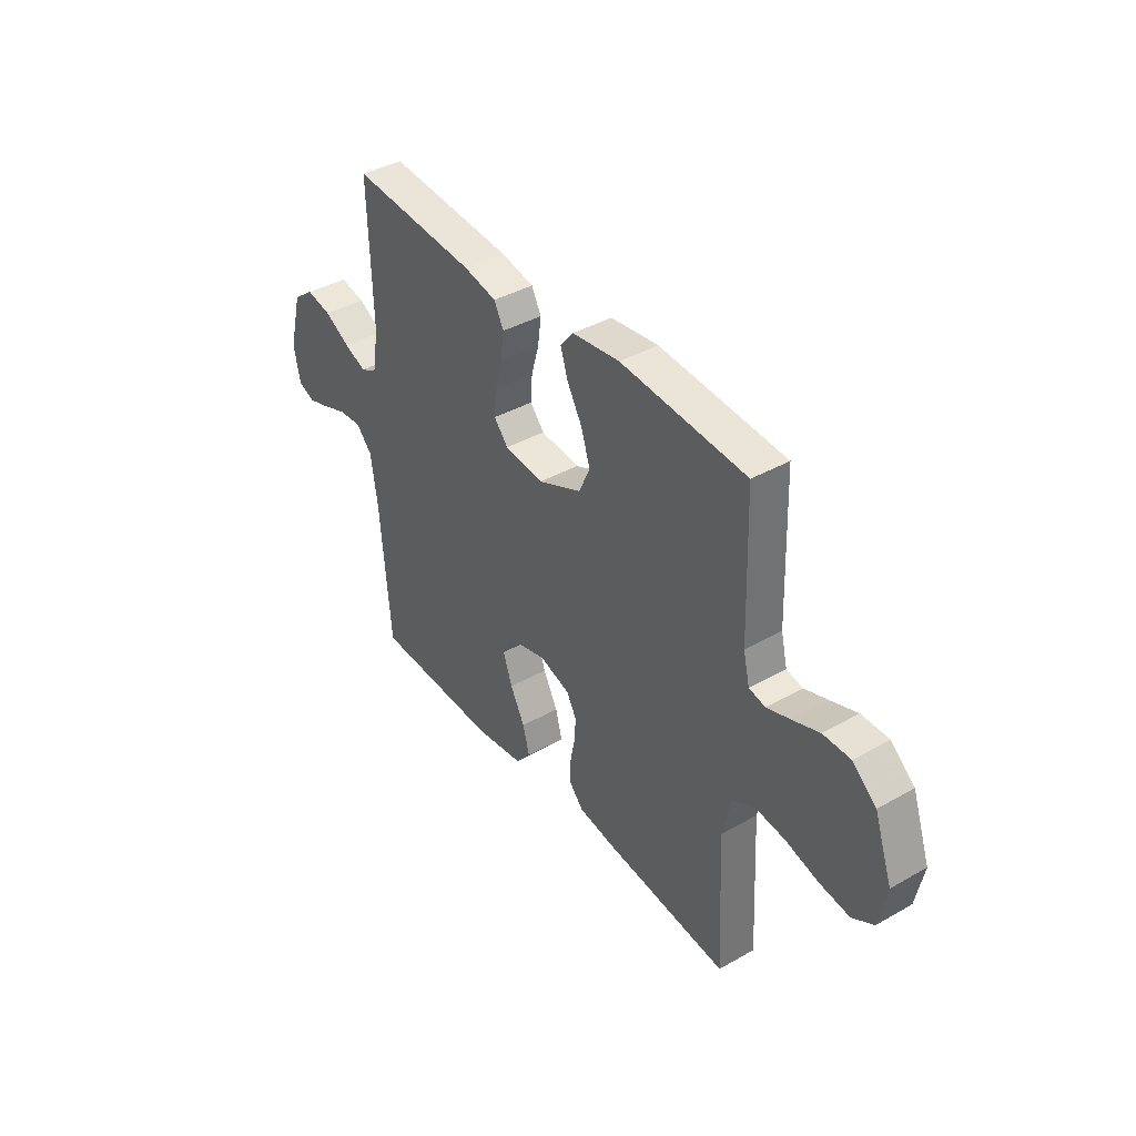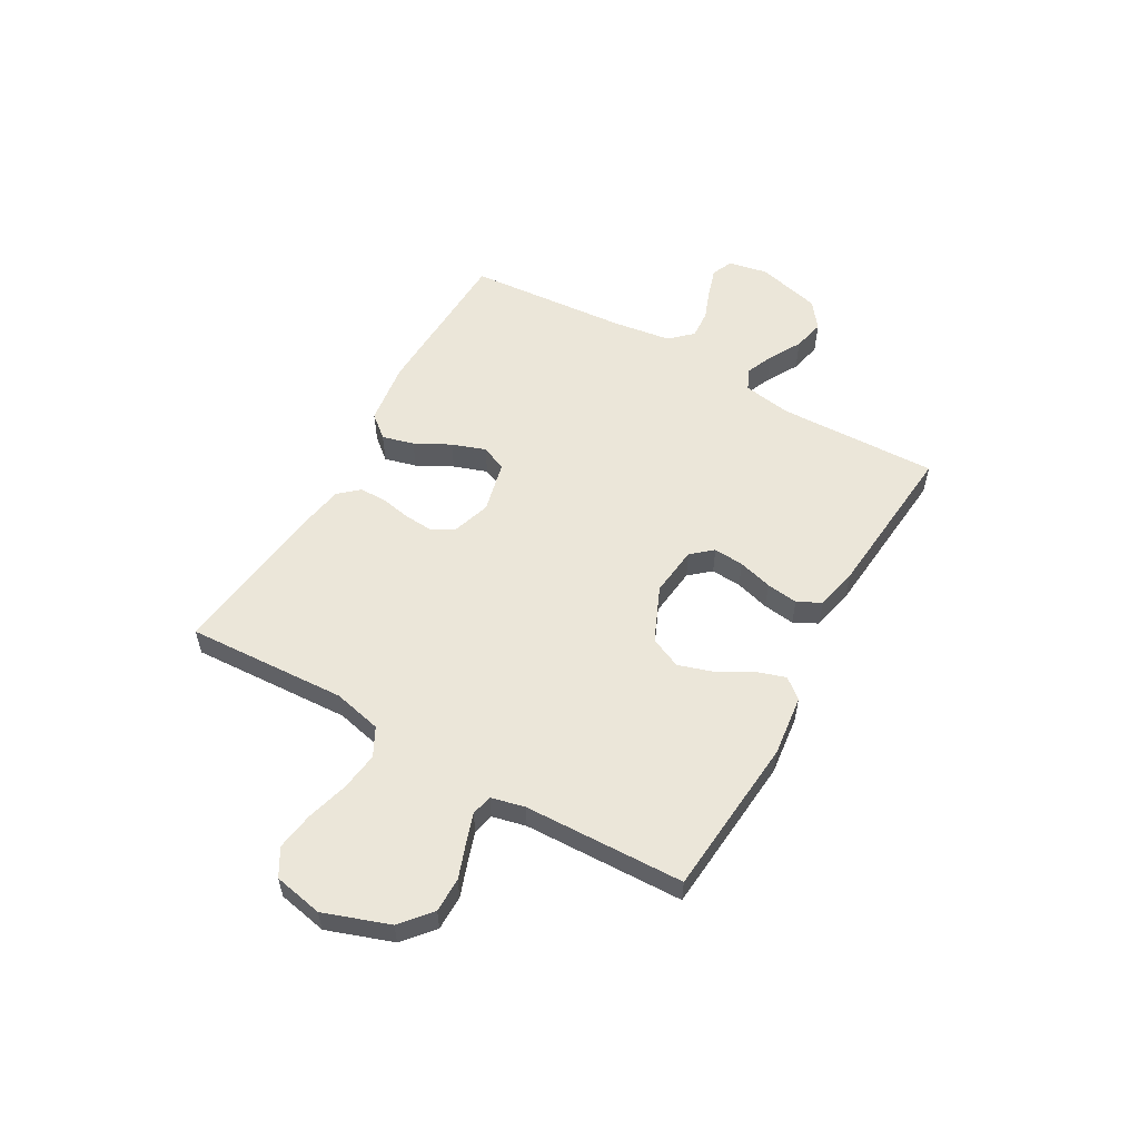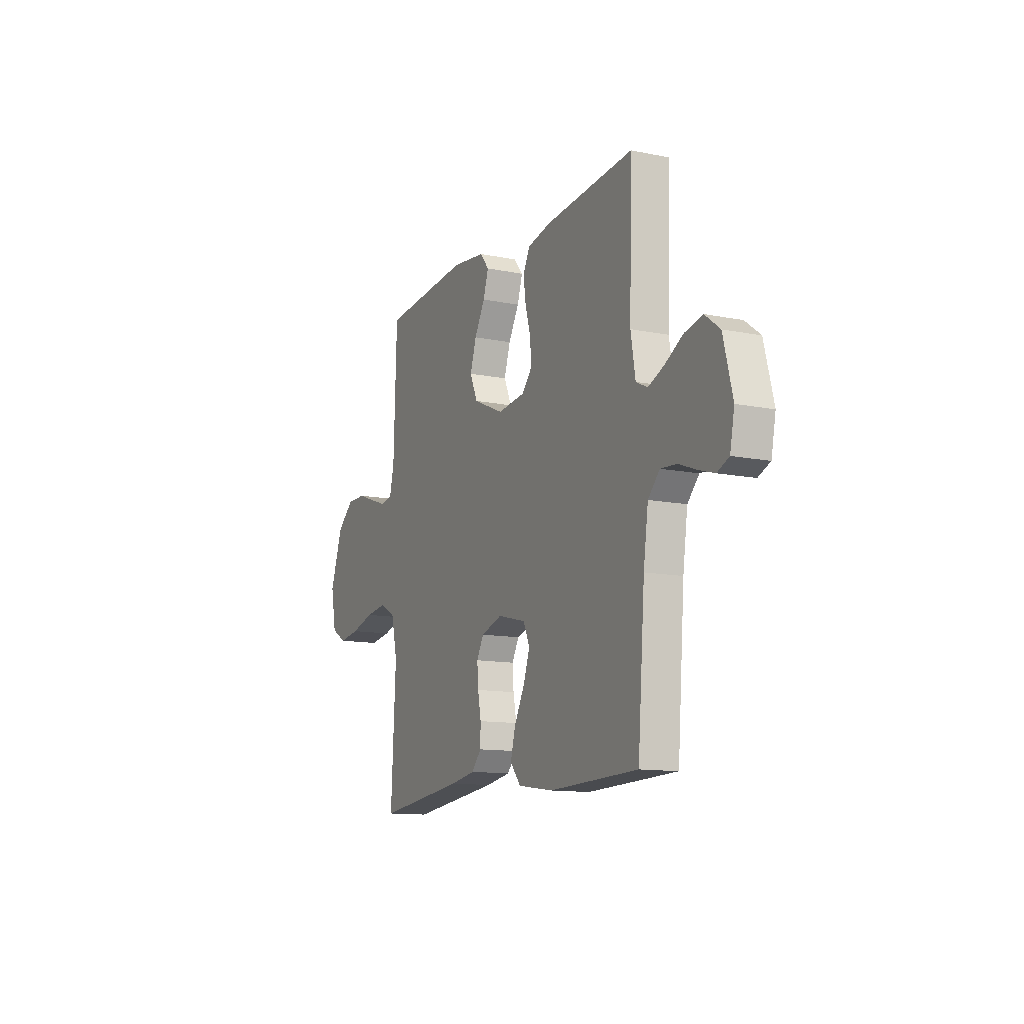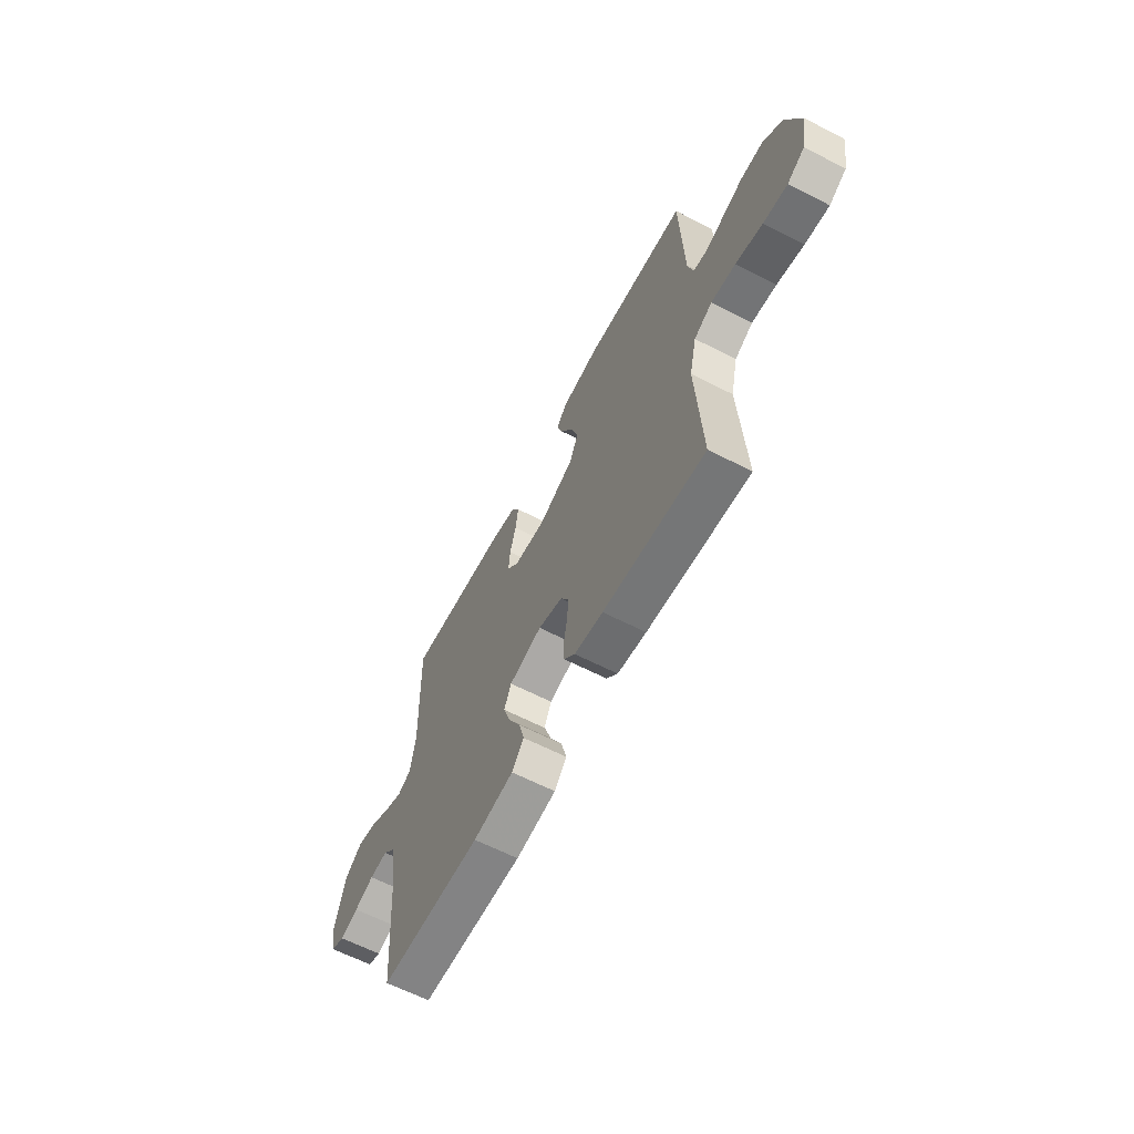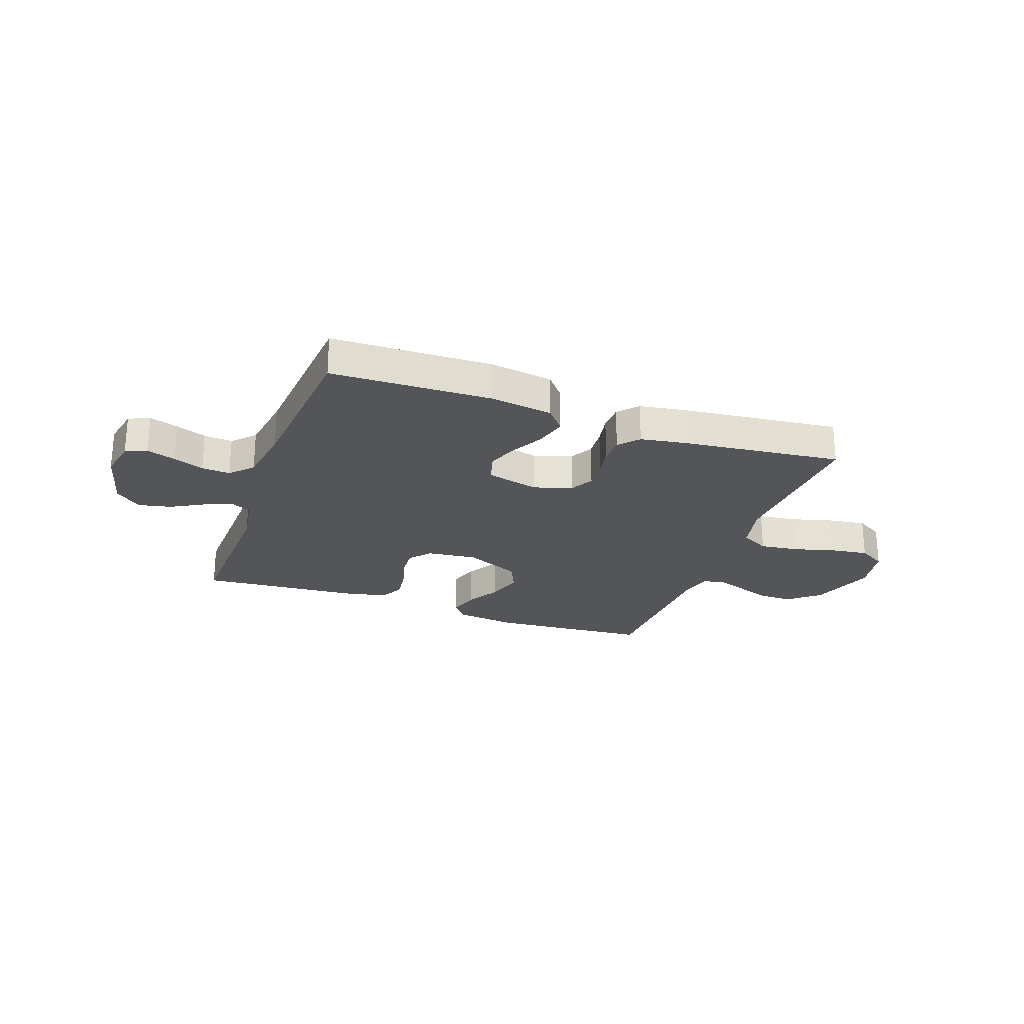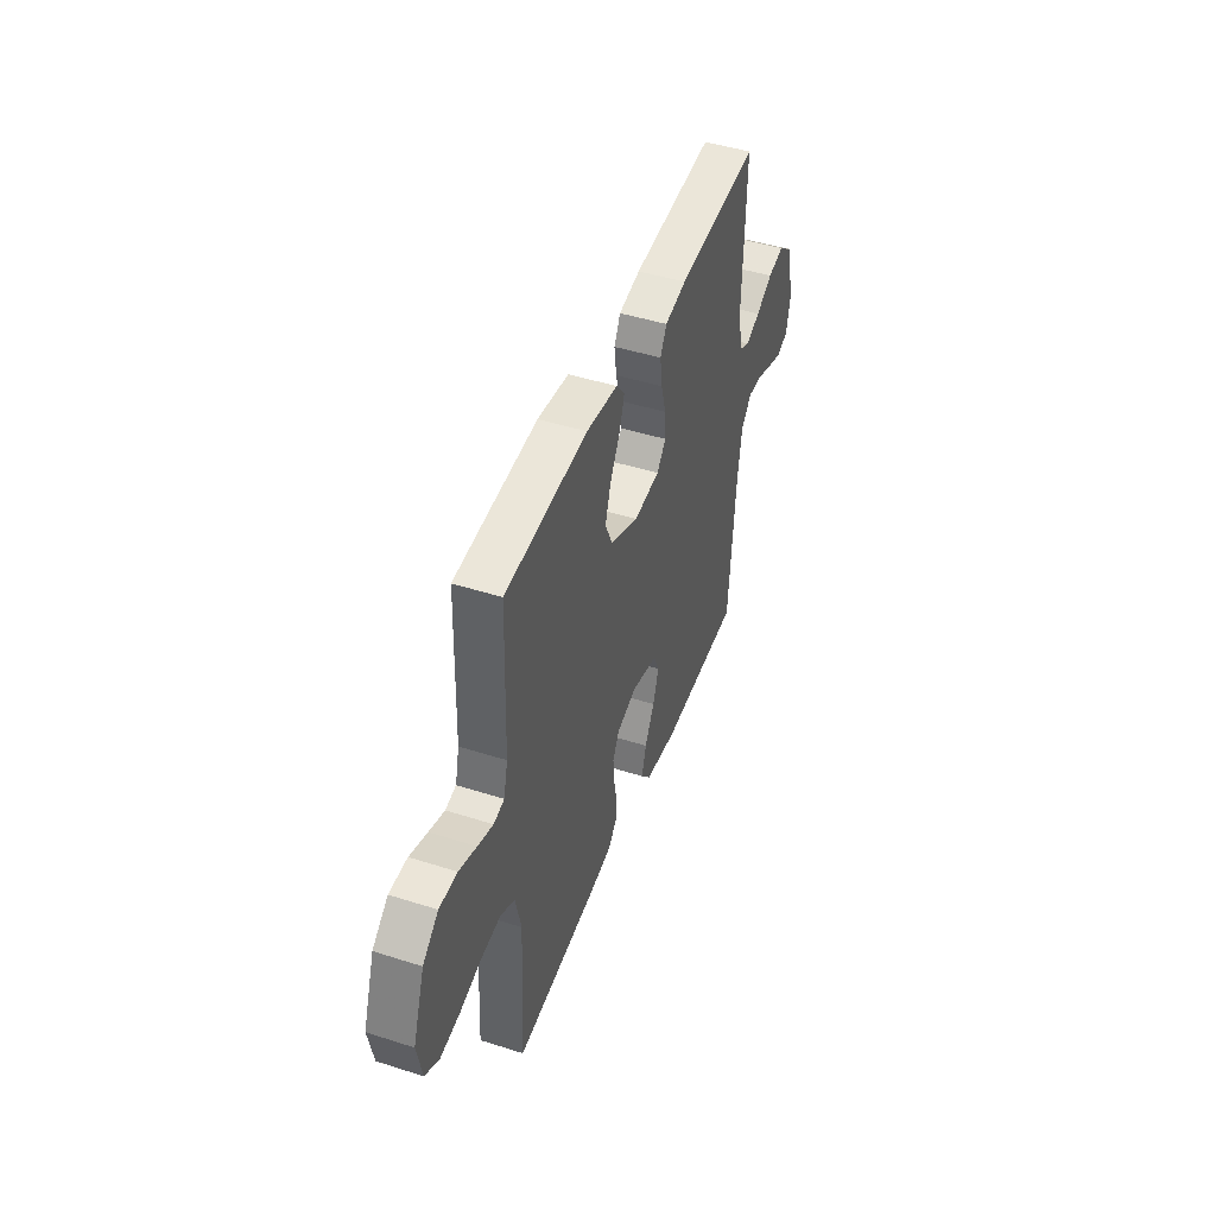
<metadata>
{"format":"obj","ext":"obj","renderer":"f3d","projection":"perspective","resolution":1024,"background":"white","views":[{"elev":39.5,"azim":-125.3,"up":"+Z"},{"elev":55.5,"azim":-60.2,"up":"+Y"},{"elev":-12.4,"azim":64.7,"up":"+Z"},{"elev":-62.8,"azim":-117.5,"up":"+Z"},{"elev":-24.7,"azim":160.2,"up":"+Y"},{"elev":45.9,"azim":-69.9,"up":"+Z"}]}
</metadata>
<code>
v -0.5 0.07 -0.5
v -0.484 0.07 -0.2
v -0.505 0.07 -0.109
v -0.558 0.07 -0.081
v -0.63 0.07 -0.09
v -0.709 0.07 -0.112
v -0.78 0.07 -0.122
v -0.831 0.07 -0.092
v -0.849 0.07 0
v -0.806 0.07 0.122
v -0.749 0.07 0.17
v -0.684 0.07 0.17
v -0.62 0.07 0.147
v -0.564 0.07 0.128
v -0.525 0.07 0.137
v -0.51 0.07 0.2
v -0.5 0.07 0.5
v -0.2 0.07 0.524
v -0.086 0.07 0.51
v -0.055 0.07 0.472
v -0.073 0.07 0.417
v -0.109 0.07 0.354
v -0.13 0.07 0.289
v -0.104 0.07 0.23
v 0 0.07 0.184
v 0.094 0.07 0.194
v 0.128 0.07 0.233
v 0.124 0.07 0.29
v 0.106 0.07 0.354
v 0.098 0.07 0.414
v 0.121 0.07 0.458
v 0.2 0.07 0.475
v 0.5 0.07 0.5
v 0.491 0.07 0.2
v 0.506 0.07 0.109
v 0.545 0.07 0.09
v 0.598 0.07 0.112
v 0.659 0.07 0.146
v 0.719 0.07 0.159
v 0.769 0.07 0.121
v 0.8 0.07 0
v 0.785 0.07 -0.074
v 0.745 0.07 -0.091
v 0.691 0.07 -0.074
v 0.633 0.07 -0.052
v 0.579 0.07 -0.048
v 0.54 0.07 -0.089
v 0.524 0.07 -0.2
v 0.5 0.07 -0.5
v 0.2 0.07 -0.509
v 0.081 0.07 -0.492
v 0.045 0.07 -0.449
v 0.061 0.07 -0.389
v 0.096 0.07 -0.323
v 0.118 0.07 -0.26
v 0.097 0.07 -0.212
v 0 0.07 -0.188
v -0.072 0.07 -0.211
v -0.096 0.07 -0.254
v -0.092 0.07 -0.308
v -0.081 0.07 -0.365
v -0.082 0.07 -0.415
v -0.115 0.07 -0.452
v -0.2 0.07 -0.466
v -0.5 0 -0.5
v -0.484 0 -0.2
v -0.505 0 -0.109
v -0.558 0 -0.081
v -0.63 0 -0.09
v -0.709 0 -0.112
v -0.78 0 -0.122
v -0.831 0 -0.092
v -0.849 0 0
v -0.806 0 0.122
v -0.749 0 0.17
v -0.684 0 0.17
v -0.62 0 0.147
v -0.564 0 0.128
v -0.525 0 0.137
v -0.51 0 0.2
v -0.5 0 0.5
v -0.2 0 0.524
v -0.086 0 0.51
v -0.055 0 0.472
v -0.073 0 0.417
v -0.109 0 0.354
v -0.13 0 0.289
v -0.104 0 0.23
v 0 0 0.184
v 0.094 0 0.194
v 0.128 0 0.233
v 0.124 0 0.29
v 0.106 0 0.354
v 0.098 0 0.414
v 0.121 0 0.458
v 0.2 0 0.475
v 0.5 0 0.5
v 0.491 0 0.2
v 0.506 0 0.109
v 0.545 0 0.09
v 0.598 0 0.112
v 0.659 0 0.146
v 0.719 0 0.159
v 0.769 0 0.121
v 0.8 0 0
v 0.785 0 -0.074
v 0.745 0 -0.091
v 0.691 0 -0.074
v 0.633 0 -0.052
v 0.579 0 -0.048
v 0.54 0 -0.089
v 0.524 0 -0.2
v 0.5 0 -0.5
v 0.2 0 -0.509
v 0.081 0 -0.492
v 0.045 0 -0.449
v 0.061 0 -0.389
v 0.096 0 -0.323
v 0.118 0 -0.26
v 0.097 0 -0.212
v 0 0 -0.188
v -0.072 0 -0.211
v -0.096 0 -0.254
v -0.092 0 -0.308
v -0.081 0 -0.365
v -0.082 0 -0.415
v -0.115 0 -0.452
v -0.2 0 -0.466
f 63 64 1 2
f 60 61 62 63
f 59 60 63 2
f 58 59 2 3
f 57 58 3 4
f 51 52 53 54
f 51 54 55
f 48 49 50 51
f 47 48 51 55
f 46 47 55 56
f 42 43 44 45
f 40 41 42 45
f 40 45 46
f 37 38 39 40
f 36 37 40 46
f 35 36 46 56
f 31 32 33 34
f 28 29 30 31
f 27 28 31 34
f 26 27 34 35
f 19 20 21 22
f 19 22 23
f 16 17 18 19
f 15 16 19 23
f 10 11 12 13
f 10 13 14
f 9 10 14
f 8 9 14 15
f 5 6 7 8
f 4 5 8 15
f 26 35 56 57
f 25 26 57 4
f 24 25 4 15
f 15 23 24
f 66 65 128 127
f 127 126 125 124
f 66 127 124 123
f 67 66 123 122
f 68 67 122 121
f 118 117 116 115
f 119 118 115
f 115 114 113 112
f 119 115 112 111
f 120 119 111 110
f 109 108 107 106
f 109 106 105 104
f 110 109 104
f 104 103 102 101
f 110 104 101 100
f 120 110 100 99
f 98 97 96 95
f 95 94 93 92
f 98 95 92 91
f 99 98 91 90
f 86 85 84 83
f 87 86 83
f 83 82 81 80
f 87 83 80 79
f 77 76 75 74
f 78 77 74
f 78 74 73
f 79 78 73 72
f 72 71 70 69
f 79 72 69 68
f 121 120 99 90
f 68 121 90 89
f 79 68 89 88
f 88 87 79
f 1 65 66 2
f 2 66 67 3
f 3 67 68 4
f 4 68 69 5
f 5 69 70 6
f 6 70 71 7
f 7 71 72 8
f 8 72 73 9
f 9 73 74 10
f 10 74 75 11
f 11 75 76 12
f 12 76 77 13
f 13 77 78 14
f 14 78 79 15
f 15 79 80 16
f 16 80 81 17
f 17 81 82 18
f 18 82 83 19
f 19 83 84 20
f 20 84 85 21
f 21 85 86 22
f 22 86 87 23
f 23 87 88 24
f 24 88 89 25
f 25 89 90 26
f 26 90 91 27
f 27 91 92 28
f 28 92 93 29
f 29 93 94 30
f 30 94 95 31
f 31 95 96 32
f 32 96 97 33
f 33 97 98 34
f 34 98 99 35
f 35 99 100 36
f 36 100 101 37
f 37 101 102 38
f 38 102 103 39
f 39 103 104 40
f 40 104 105 41
f 41 105 106 42
f 42 106 107 43
f 43 107 108 44
f 44 108 109 45
f 45 109 110 46
f 46 110 111 47
f 47 111 112 48
f 48 112 113 49
f 49 113 114 50
f 50 114 115 51
f 51 115 116 52
f 52 116 117 53
f 53 117 118 54
f 54 118 119 55
f 55 119 120 56
f 56 120 121 57
f 57 121 122 58
f 58 122 123 59
f 59 123 124 60
f 60 124 125 61
f 61 125 126 62
f 62 126 127 63
f 63 127 128 64
f 64 128 65 1

</code>
